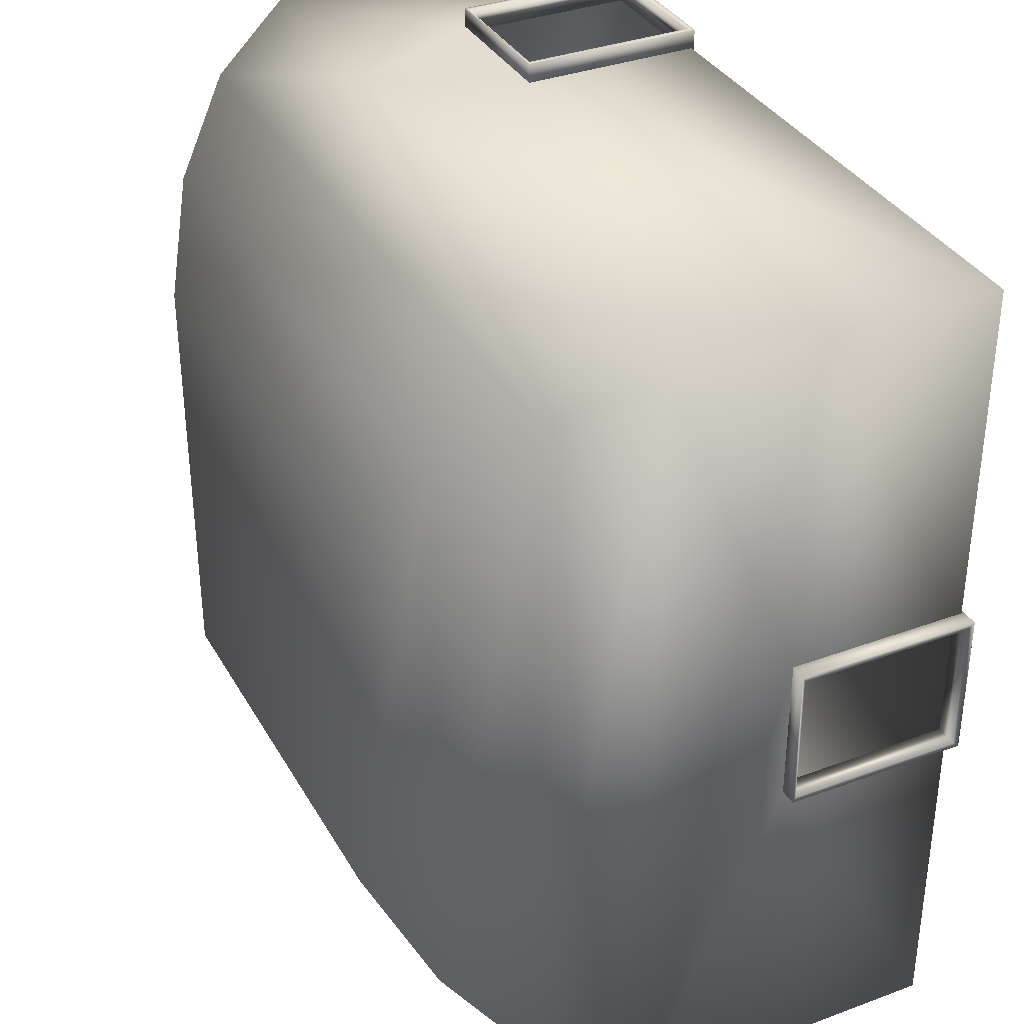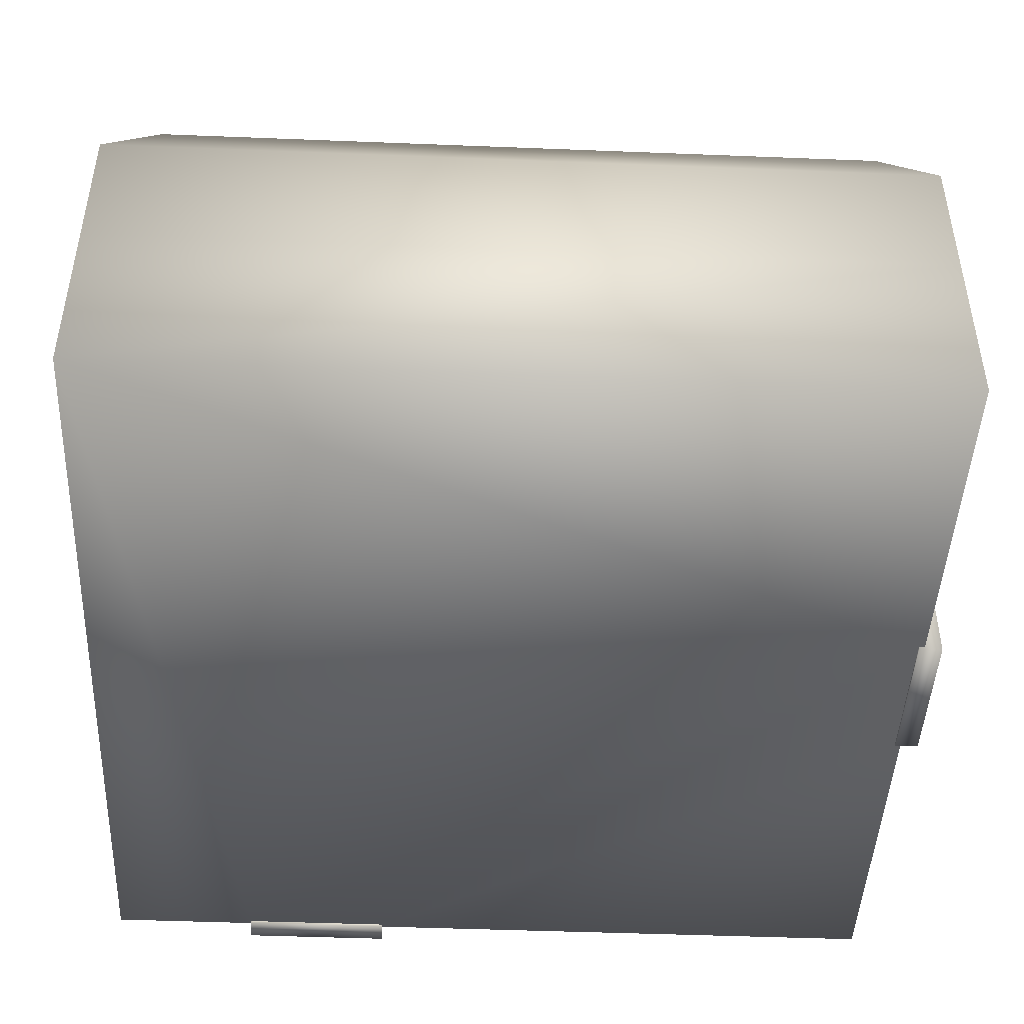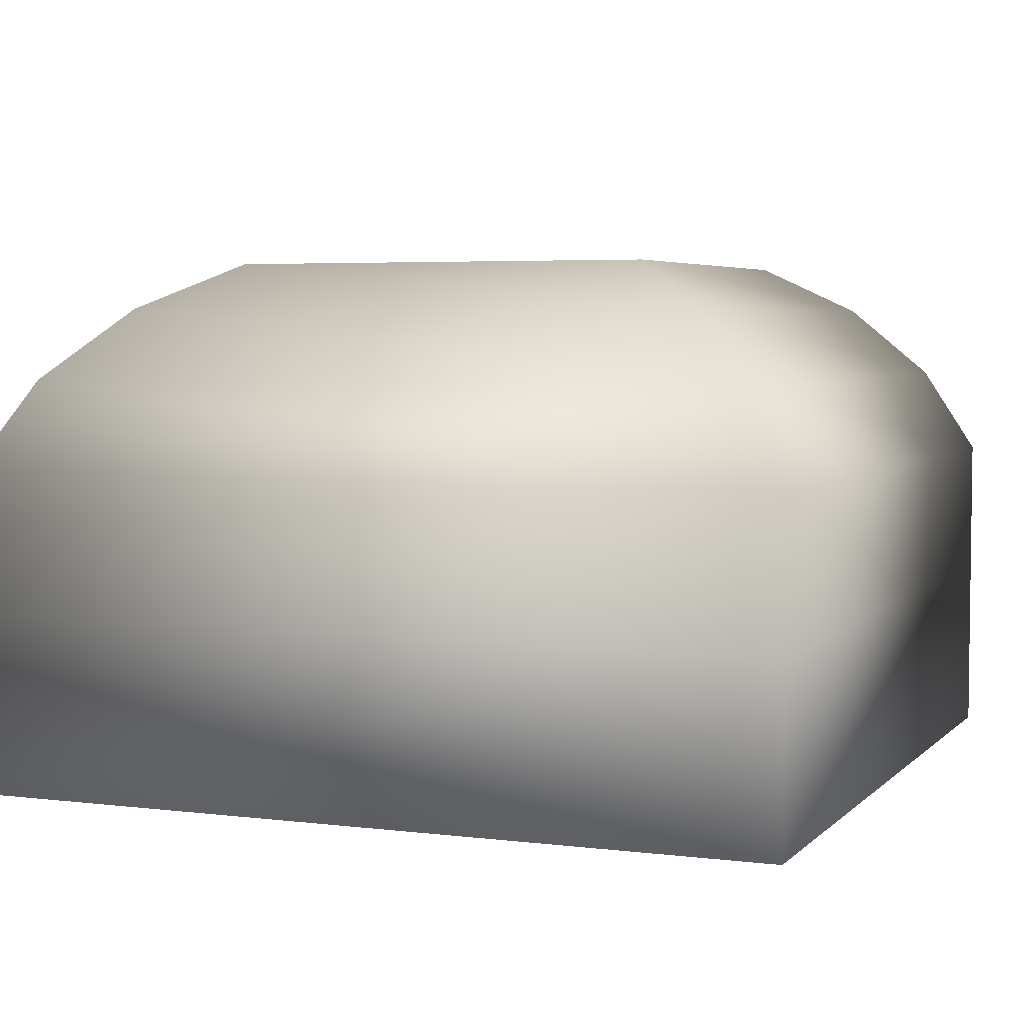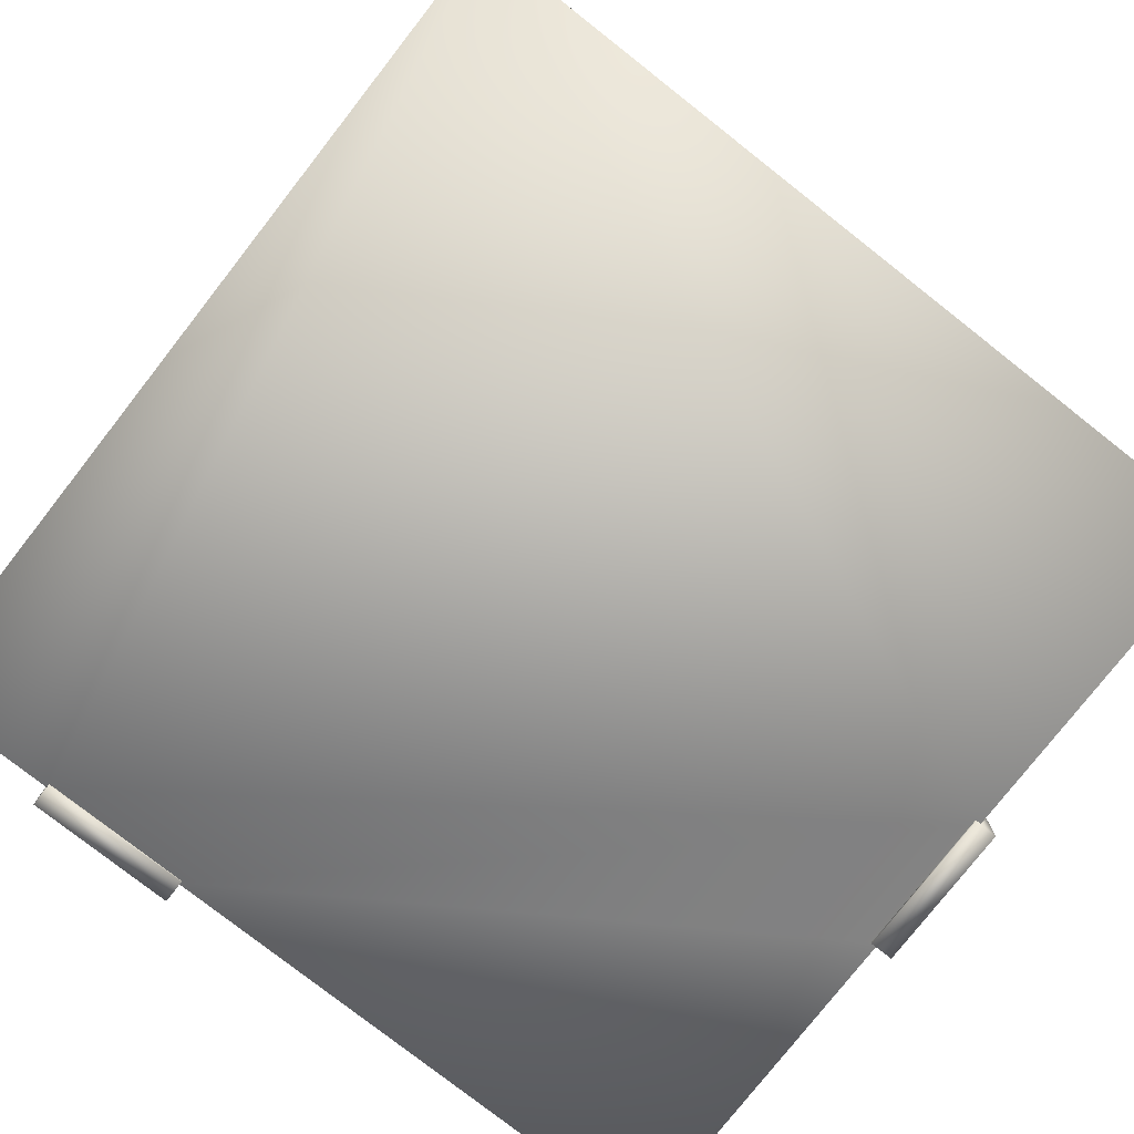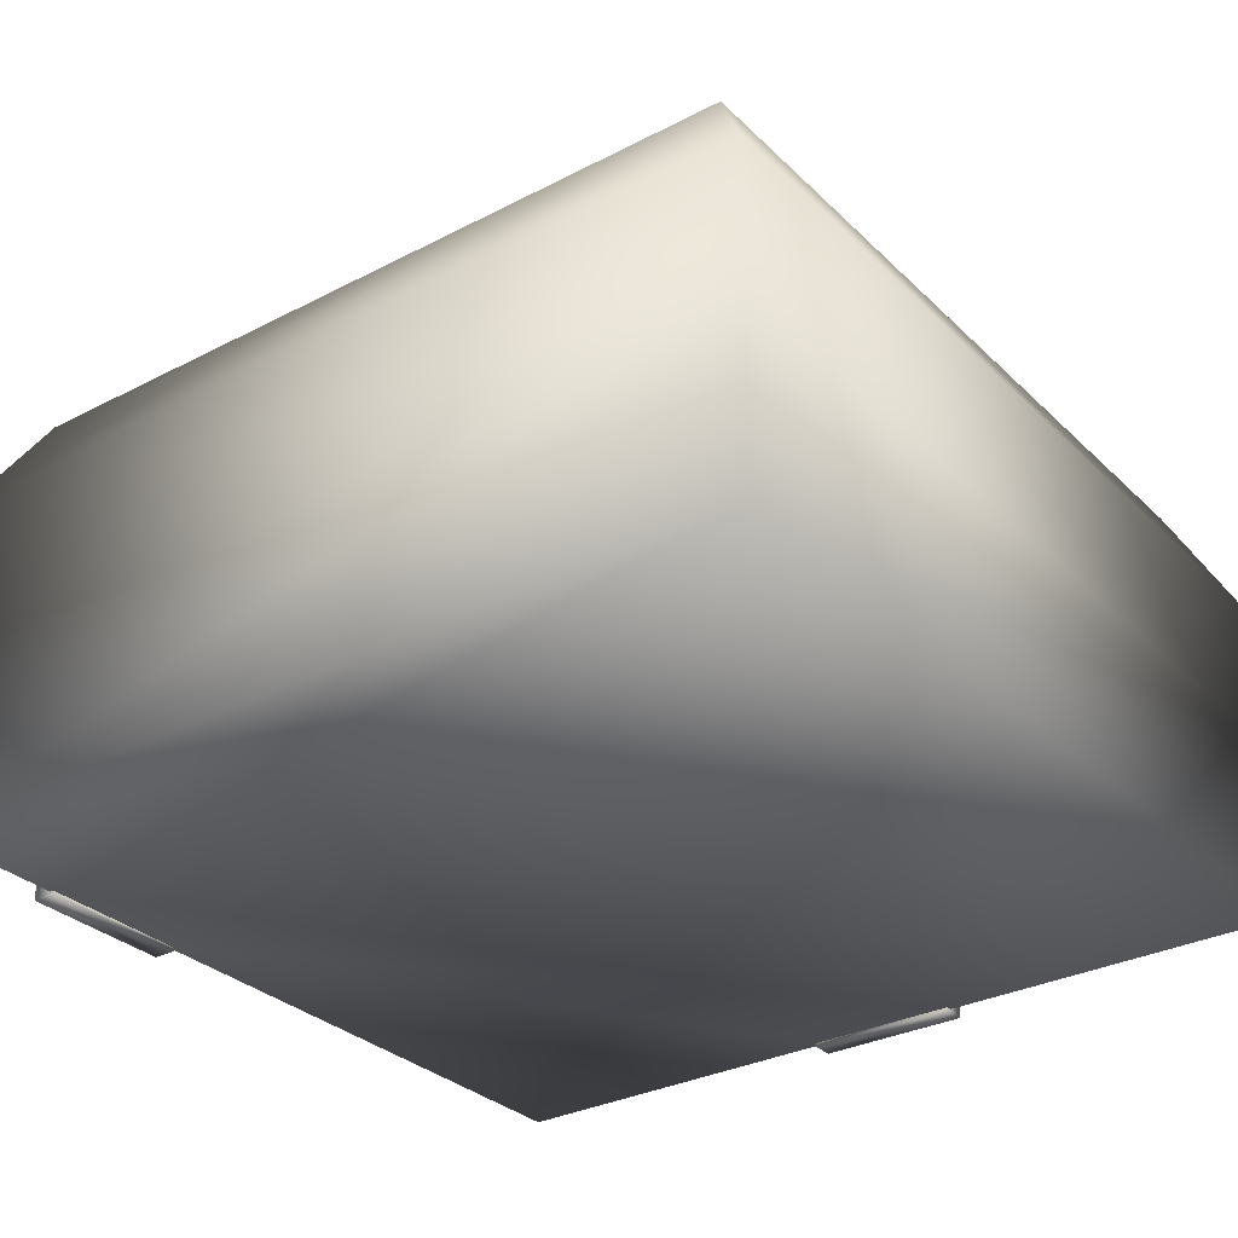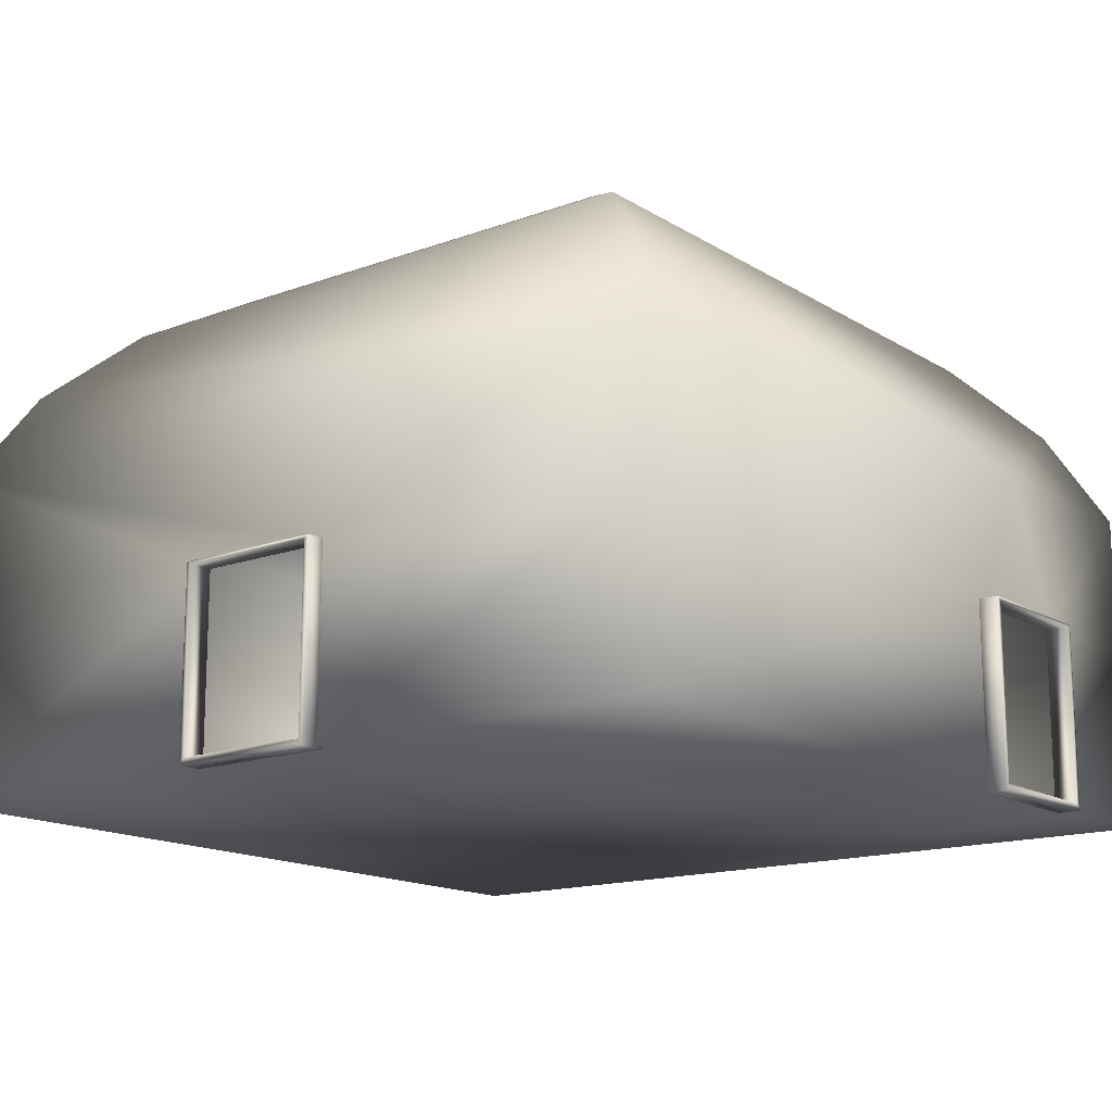
<metadata>
{"format":"obj","ext":"obj","renderer":"f3d","projection":"perspective","resolution":1024,"background":"white","views":[{"elev":35.2,"azim":-116.1,"up":"+Z"},{"elev":-45.9,"azim":177.4,"up":"+Y"},{"elev":4.5,"azim":112.1,"up":"+Y"},{"elev":-78.3,"azim":141.9,"up":"+Y"},{"elev":-31.1,"azim":126.6,"up":"+Y"},{"elev":-15.3,"azim":-52.1,"up":"+Y"}]}
</metadata>
<code>
v  -553.7 -115.2 -98.96
v  -553.7 120.2 -98.96
v  -553.7 -115.2 85.59
v  -553.7 120.2 85.59
v  -584.9 -115.2 -98.96
v  -584.9 120.2 -98.96
v  -584.9 -115.2 85.59
v  -584.9 120.2 85.59
v  -553.7 124 -106.4
v  -553.7 124 93.06
v  -553.7 -124 93.06
v  -553.7 -124 -106.4
v  -584.9 124 93.06
v  -584.9 124 -106.4
v  -584.9 -124 -106.4
v  -584.9 -124 93.06
v  -561.6 -120 556.4
v  555.9 -120 556.4
v  -561.6 -120 -561.1
v  555.9 -120 -561.1
v  -561.6 315.5 556.4
v  555.9 315.5 556.4
v  -561.6 315.5 -561.1
v  555.9 315.5 -561.1
v  -497.3 435.6 492.1
v  491.6 435.6 492.1
v  491.6 435.6 -496.8
v  -497.3 435.6 -496.8
v  -403.2 531 398
v  397.5 531 398
v  397.5 531 -402.7
v  -403.2 531 -402.7
v  -292.9 593 287.7
v  287.2 593 287.7
v  287.2 593 -292.5
v  -292.9 593 -292.5
v  163 -120 556.4
v  266 315.5 556.4
v  356.6 -120 556.4
v  555.9 122.2 556.4
v  -561.6 122.2 556.4
v  555.9 122.2 -561.1
v  -561.6 122.2 -561.1
v  163 122.2 556.4
v  356.6 122.2 556.4
v  -561.6 -120 87.98
v  -561.6 -120 -104
v  -561.6 122.2 87.98
v  -561.6 122.2 -104
v  358.7 124 582.4
v  358.7 124 551.2
v  159.2 124 551.2
v  159.2 124 582.4
v  159.2 -124 551.2
v  159.2 -124 582.4
v  358.7 -124 551.2
v  358.7 -124 582.4
v  166.7 120.2 551.2
v  351.2 120.2 551.2
v  351.2 -115.2 551.2
v  166.7 -115.2 551.2
v  351.2 120.2 582.4
v  166.7 120.2 582.4
v  166.7 -115.2 582.4
v  351.2 -115.2 582.4
g Object017
f 10 9 14
f 14 13 10
f 9 12 15
f 15 14 9
f 12 11 16
f 16 15 12
f 11 10 13
f 13 16 11
f 9 10 4
f 4 2 9
f 10 11 3
f 3 4 10
f 11 12 1
f 1 3 11
f 1 12 9
f 9 2 1
f 13 14 6
f 6 8 13
f 14 15 5
f 5 6 14
f 15 16 7
f 7 5 15
f 7 16 13
f 13 8 7
f 1 2 6
f 6 5 1
f 4 3 7
f 7 8 4
f 2 4 8
f 8 6 2
f 3 1 5
f 5 7 3
f 17 37 46
f 36 35 34
f 34 33 36
f 17 41 44
f 44 37 17
f 18 40 42
f 42 20 18
f 20 42 43
f 43 19 20
f 25 26 38
f 38 21 25
f 26 27 24
f 24 22 26
f 27 28 23
f 23 24 27
f 28 25 21
f 21 23 28
f 29 30 26
f 26 25 29
f 30 31 27
f 27 26 30
f 31 32 28
f 28 27 31
f 32 29 25
f 25 28 32
f 33 34 30
f 30 29 33
f 34 35 31
f 31 30 34
f 35 36 32
f 32 31 35
f 36 33 29
f 29 32 36
f 39 45 40
f 40 18 39
f 44 41 21
f 21 38 44
f 42 40 22
f 22 24 42
f 43 42 24
f 24 23 43
f 23 49 43
f 45 44 38
f 22 40 45
f 45 38 22
f 38 26 22
f 46 48 41
f 41 17 46
f 49 47 19
f 19 43 49
f 48 21 41
f 48 49 23
f 23 21 48
f 37 39 47
f 47 46 37
f 39 18 20
f 20 47 39
f 47 20 19
f 51 52 53
f 53 50 51
f 52 54 55
f 55 53 52
f 54 56 57
f 57 55 54
f 56 51 50
f 50 57 56
f 52 51 59
f 59 58 52
f 51 56 60
f 60 59 51
f 56 54 61
f 61 60 56
f 61 54 52
f 52 58 61
f 50 53 63
f 63 62 50
f 53 55 64
f 64 63 53
f 55 57 65
f 65 64 55
f 65 57 50
f 50 62 65
f 61 58 63
f 63 64 61
f 59 60 65
f 65 62 59
f 58 59 62
f 62 63 58
f 60 61 64
f 64 65 60

</code>
